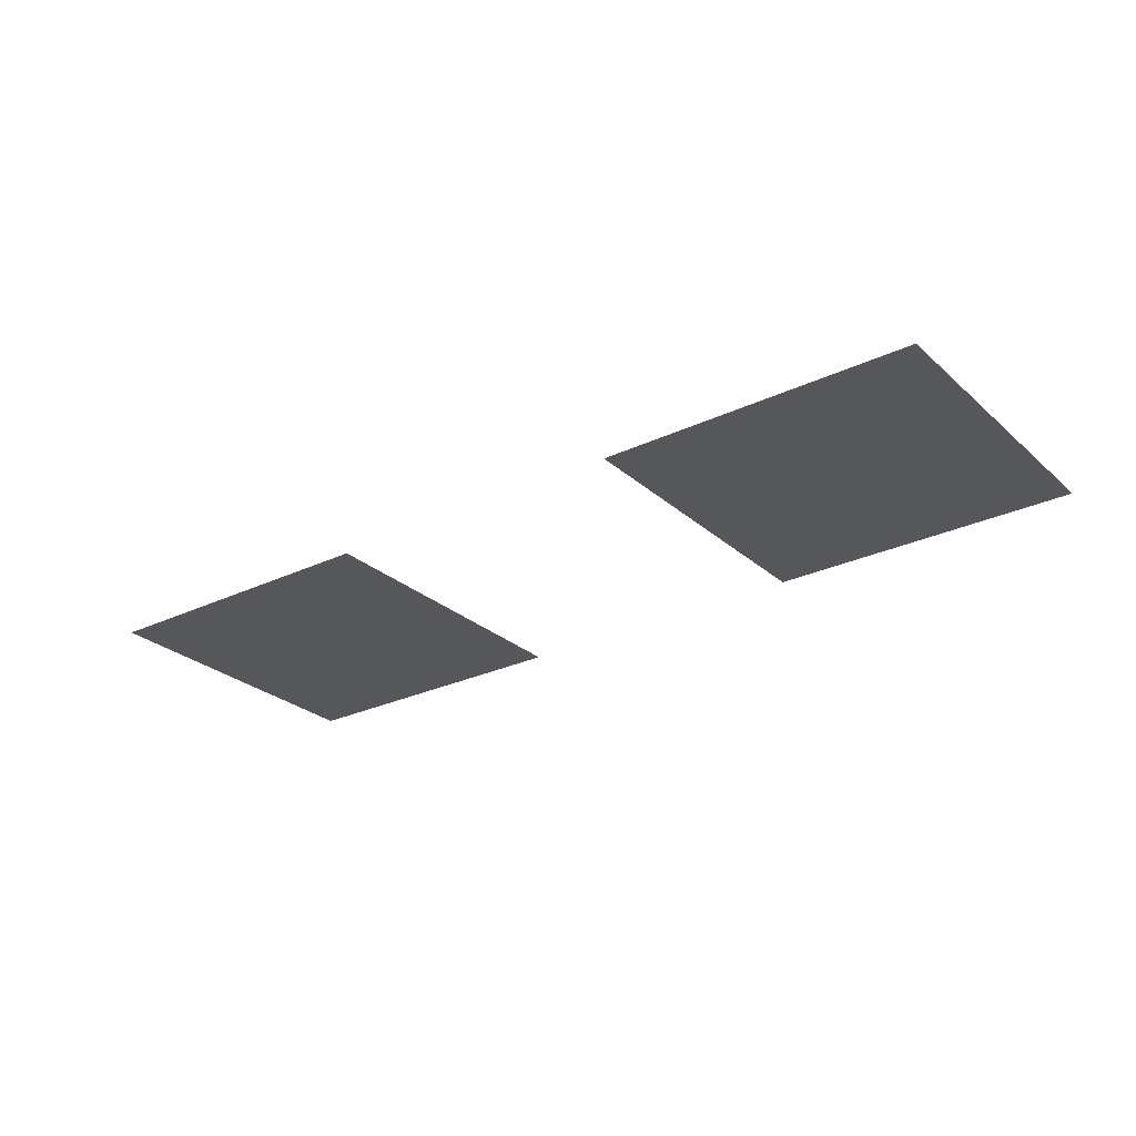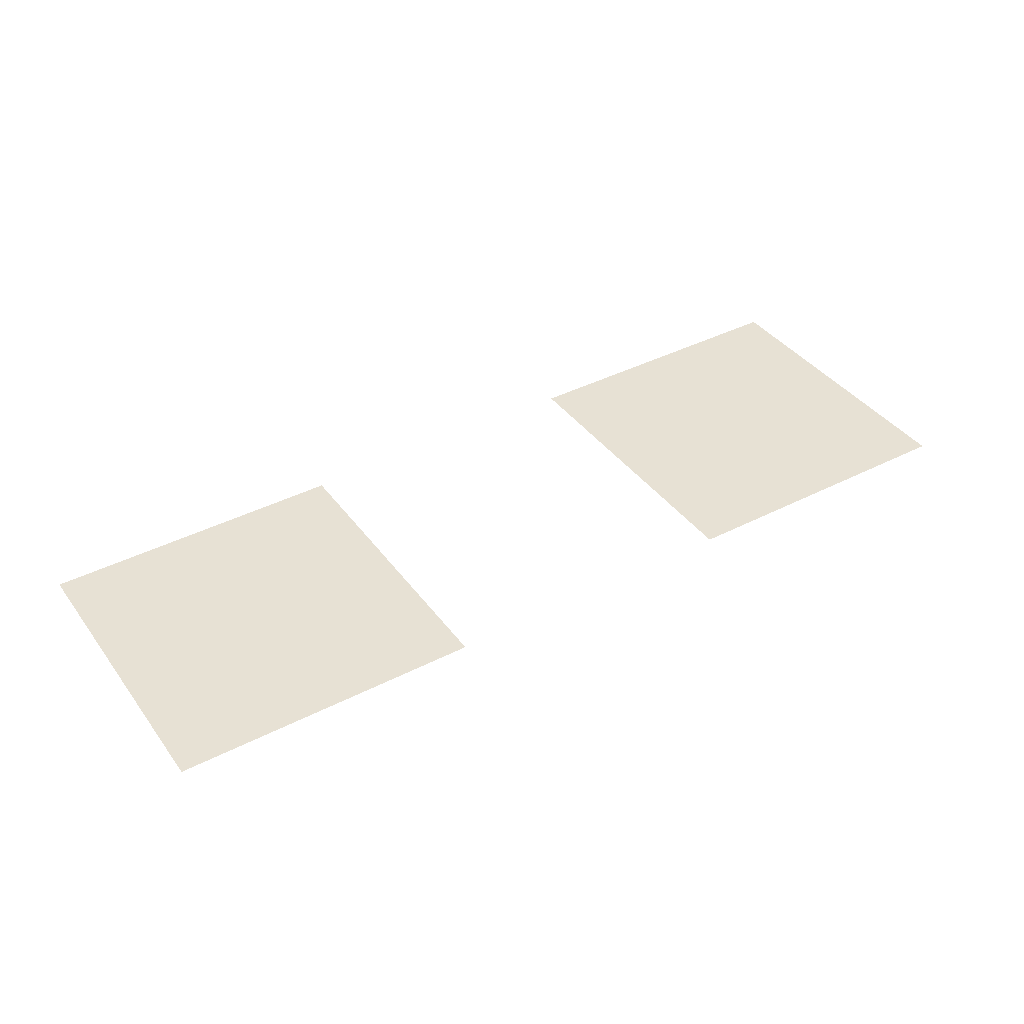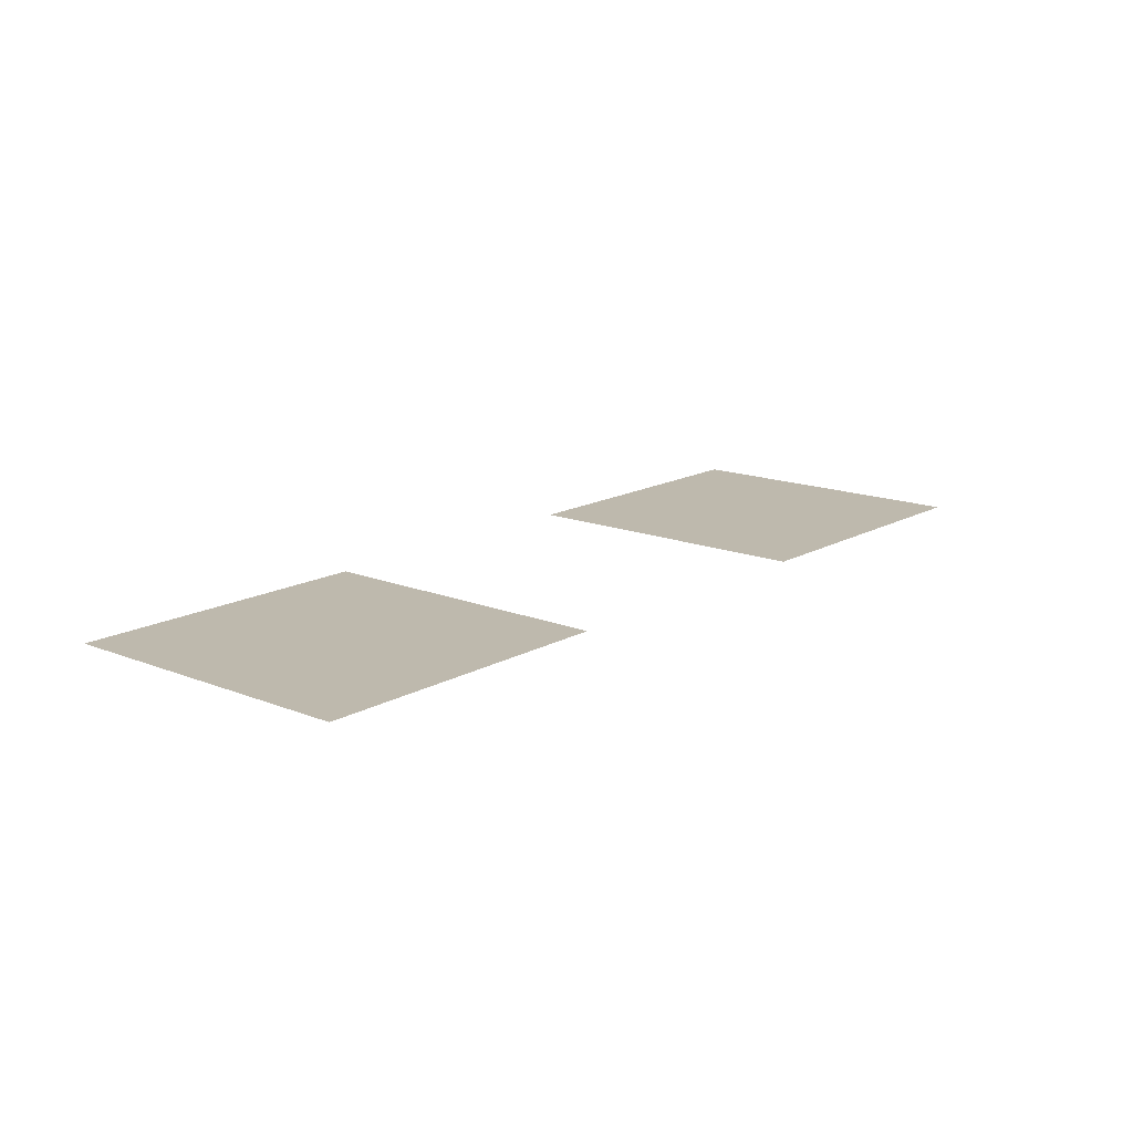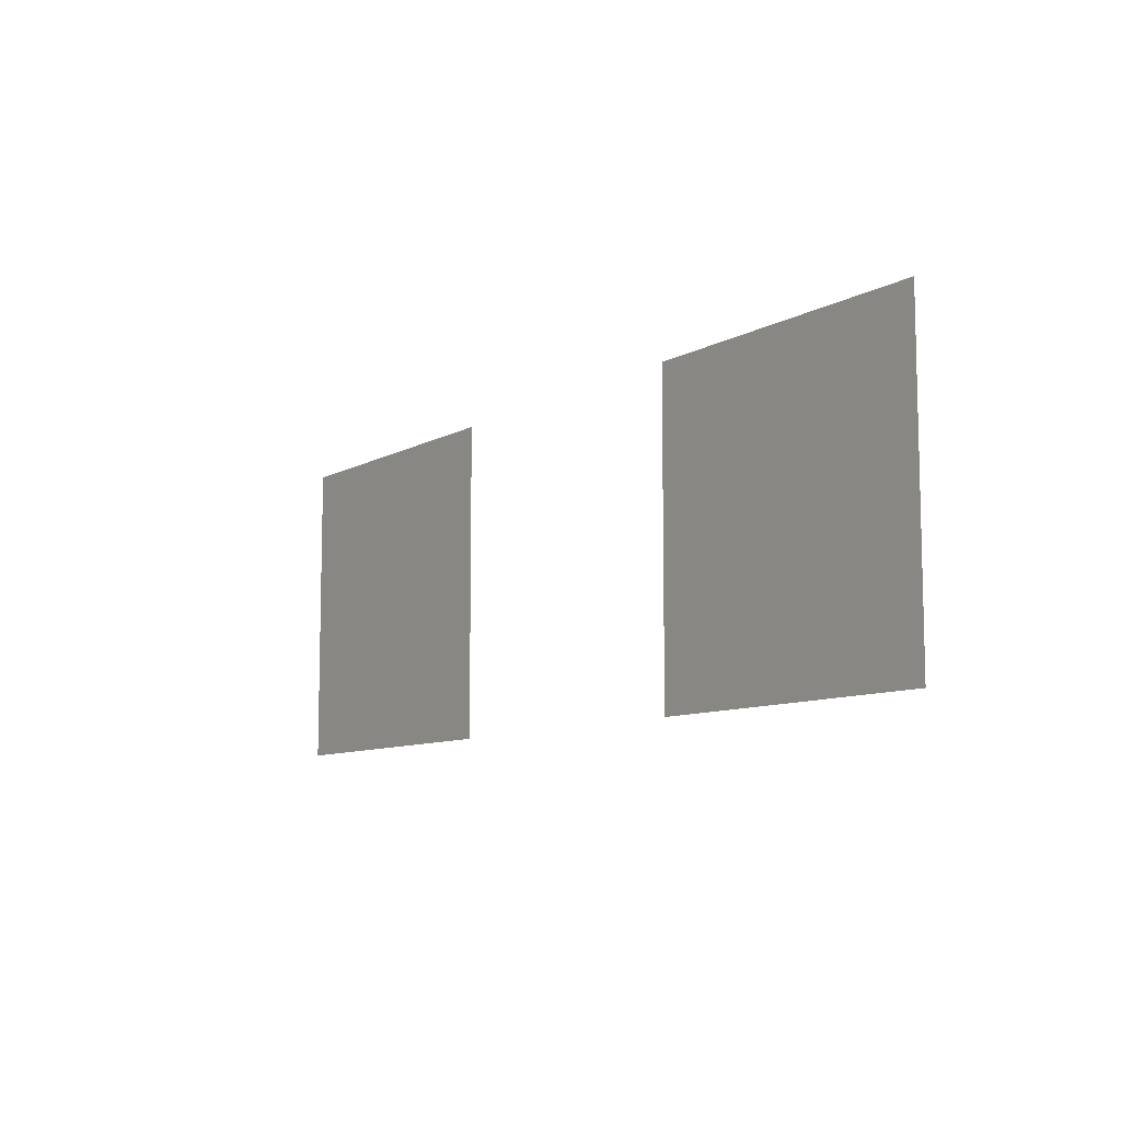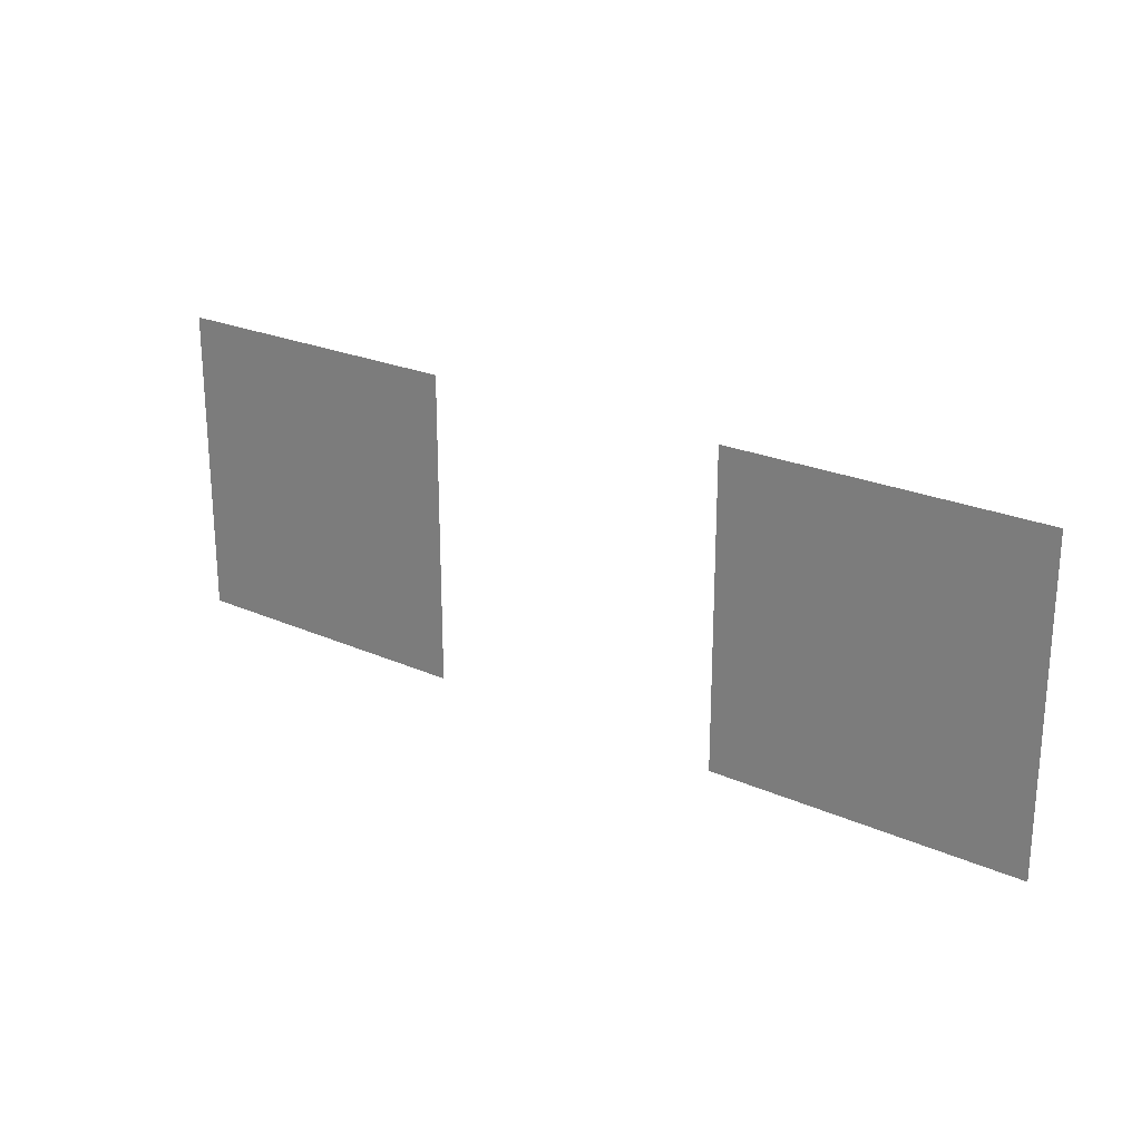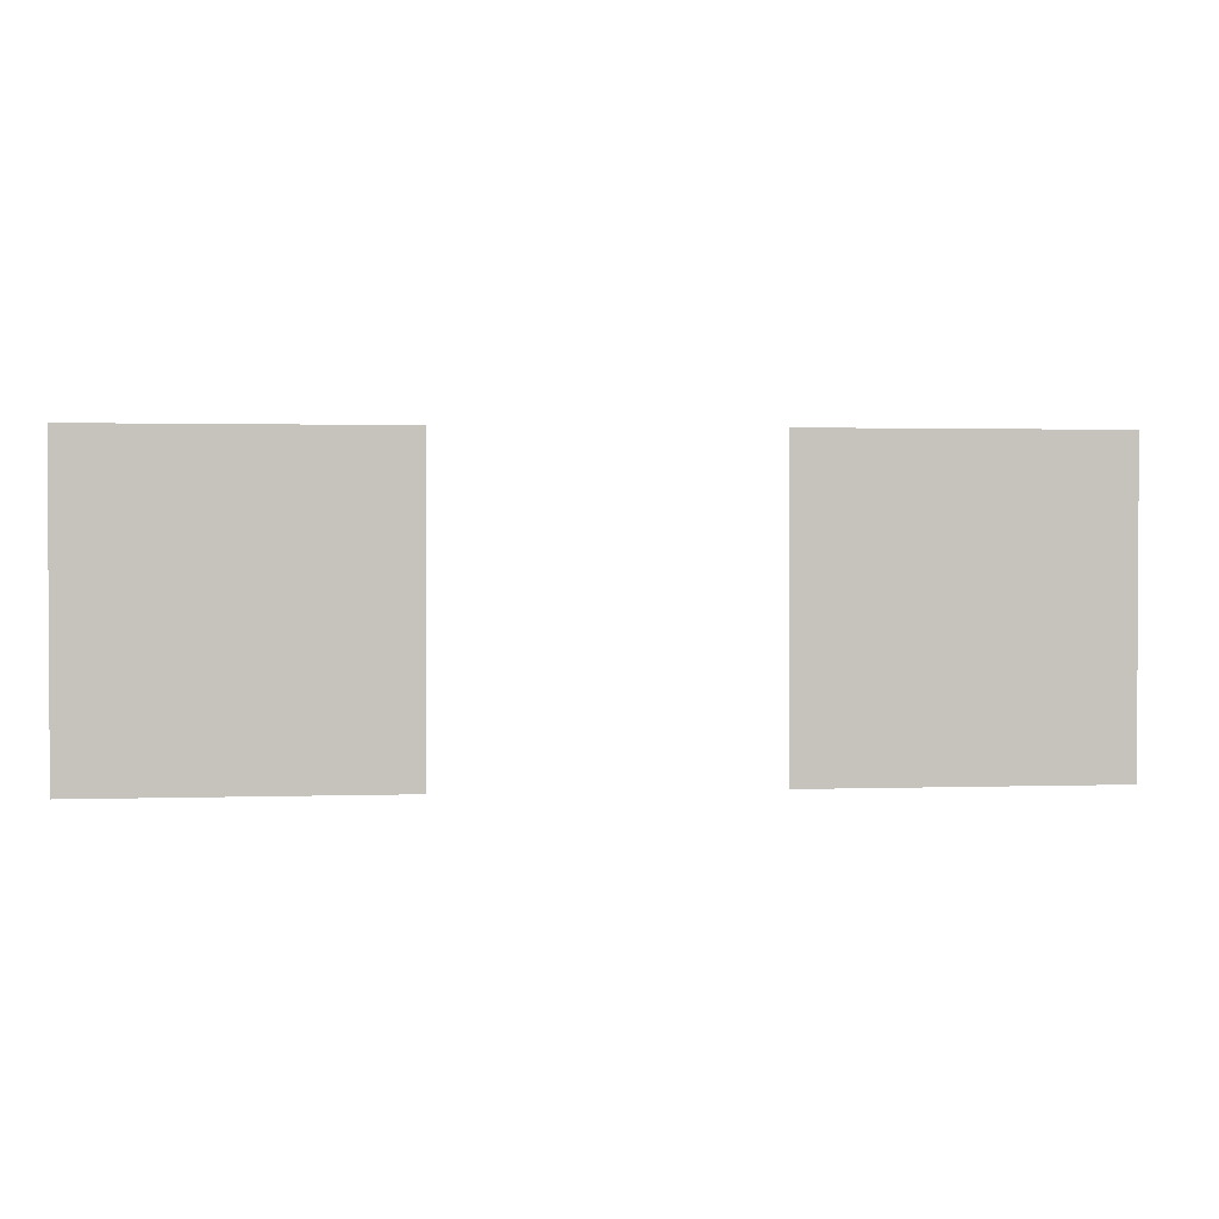
<metadata>
{"format":"obj","ext":"obj","renderer":"f3d","projection":"perspective","resolution":1024,"background":"white","views":[{"elev":-26.8,"azim":-143.4,"up":"+Z"},{"elev":39.5,"azim":-32.6,"up":"+Z"},{"elev":15.2,"azim":-49.8,"up":"+Z"},{"elev":-9.1,"azim":55.2,"up":"+Y"},{"elev":23.3,"azim":37.0,"up":"+Y"},{"elev":1.7,"azim":-7.0,"up":"+Y"}]}
</metadata>
<code>
v -94 -188 0
v -95 -188 0
v -95 -187 0
v -94 -187 0
v -96 -188 0
v -97 -188 0
v -97 -187 0
v -96 -187 0
g map3_mesh_0093
f 1 2 3 4
f 5 6 7 8

</code>
